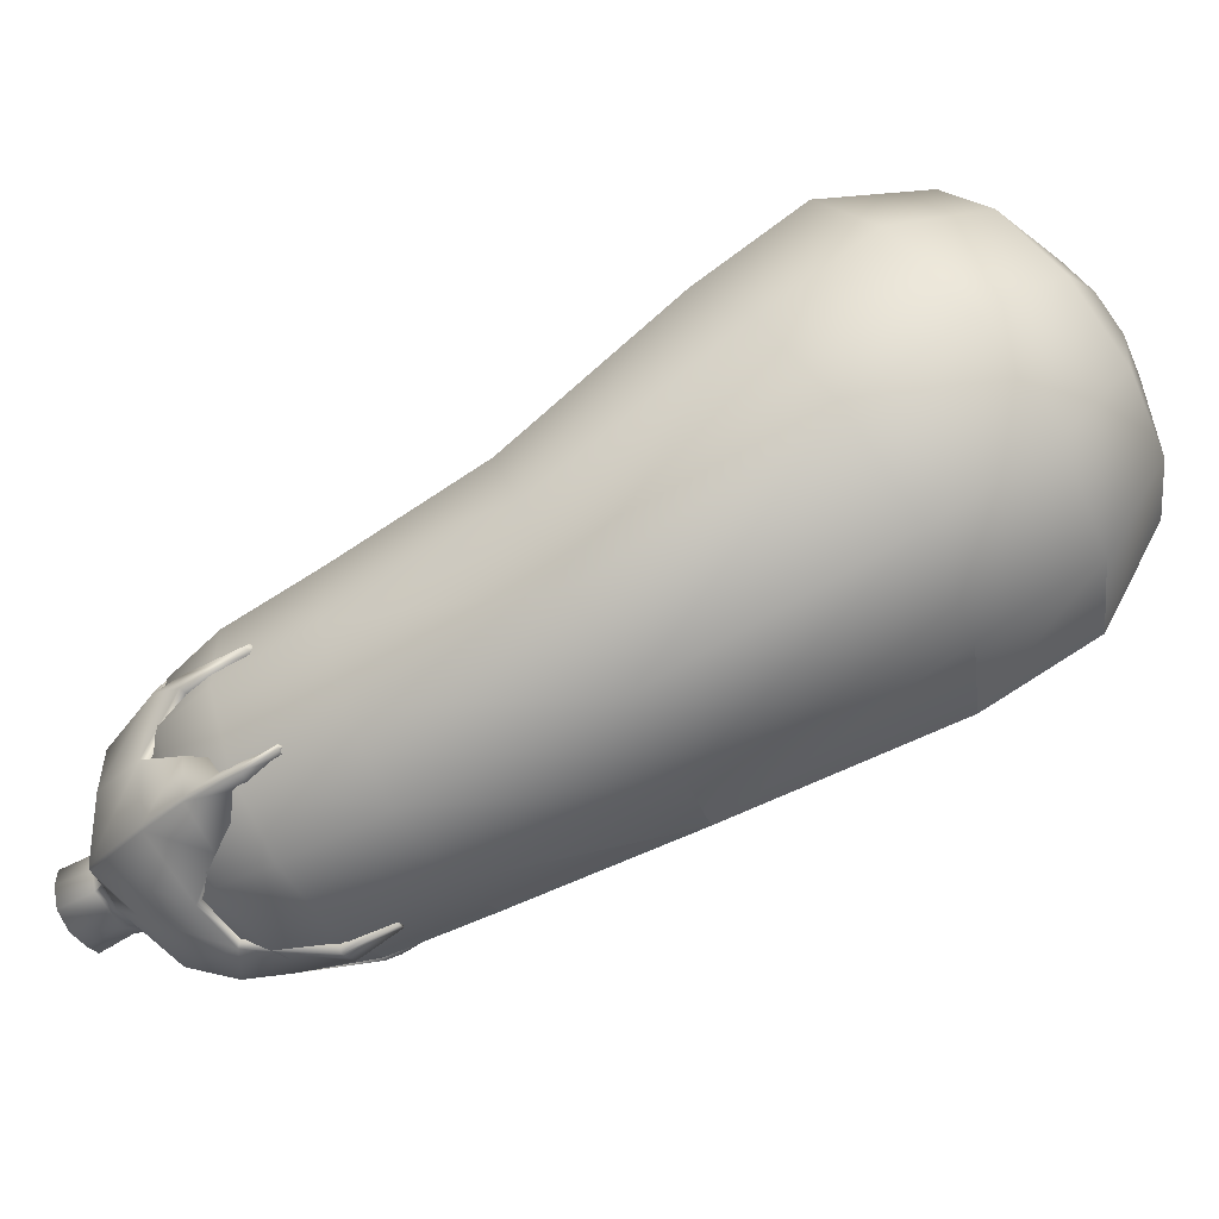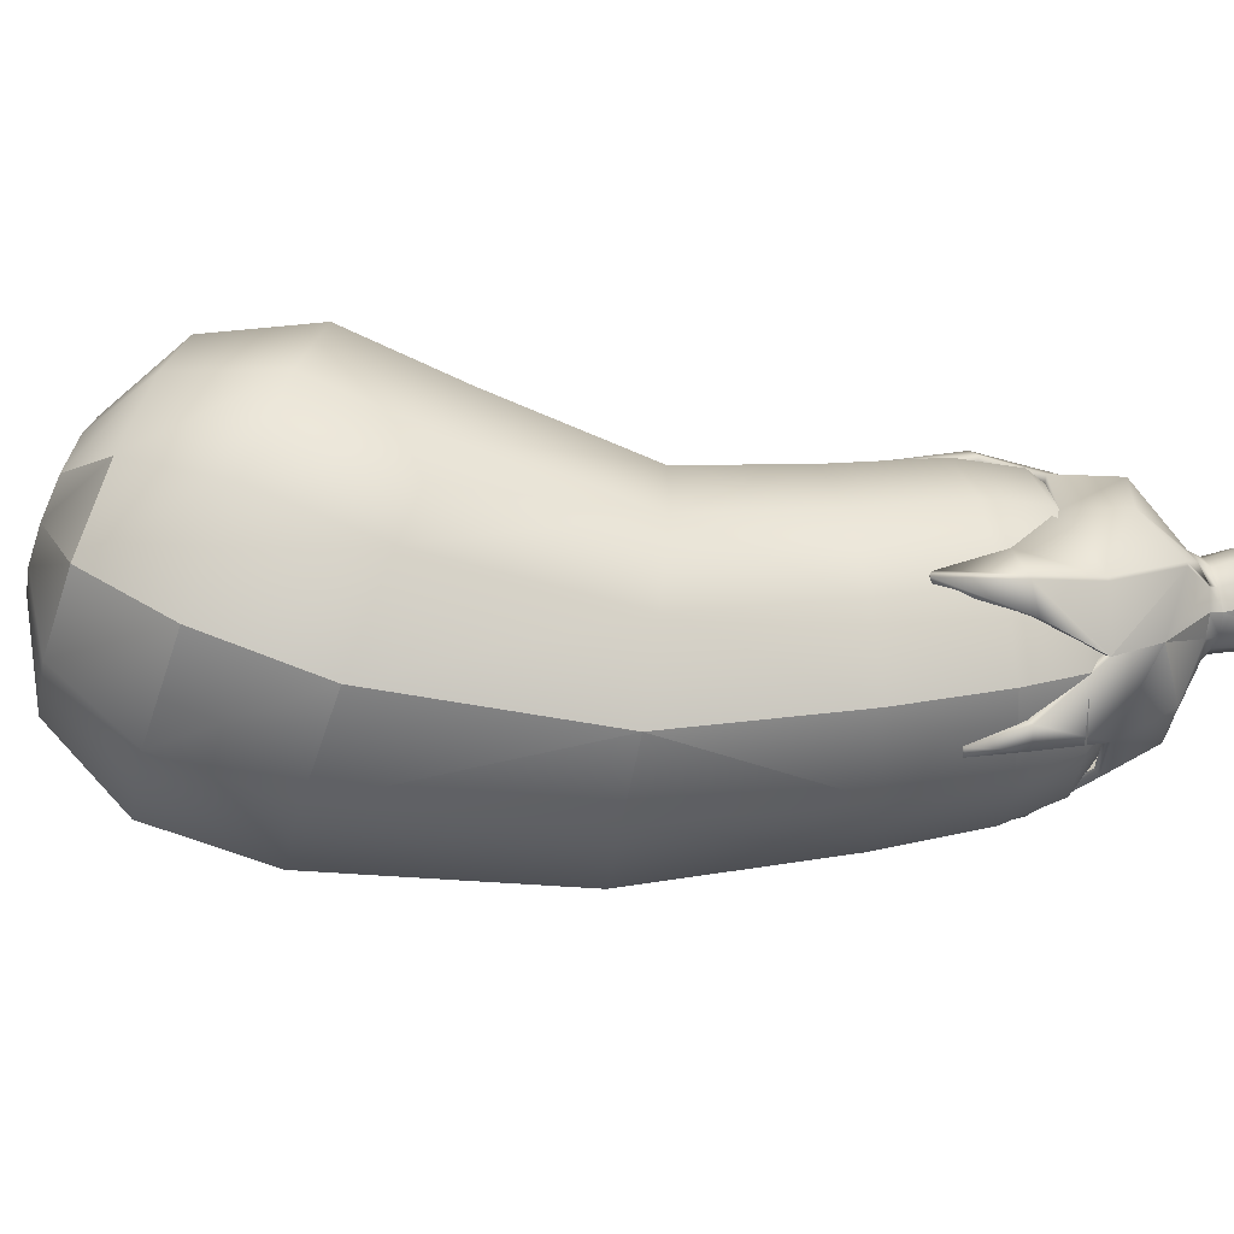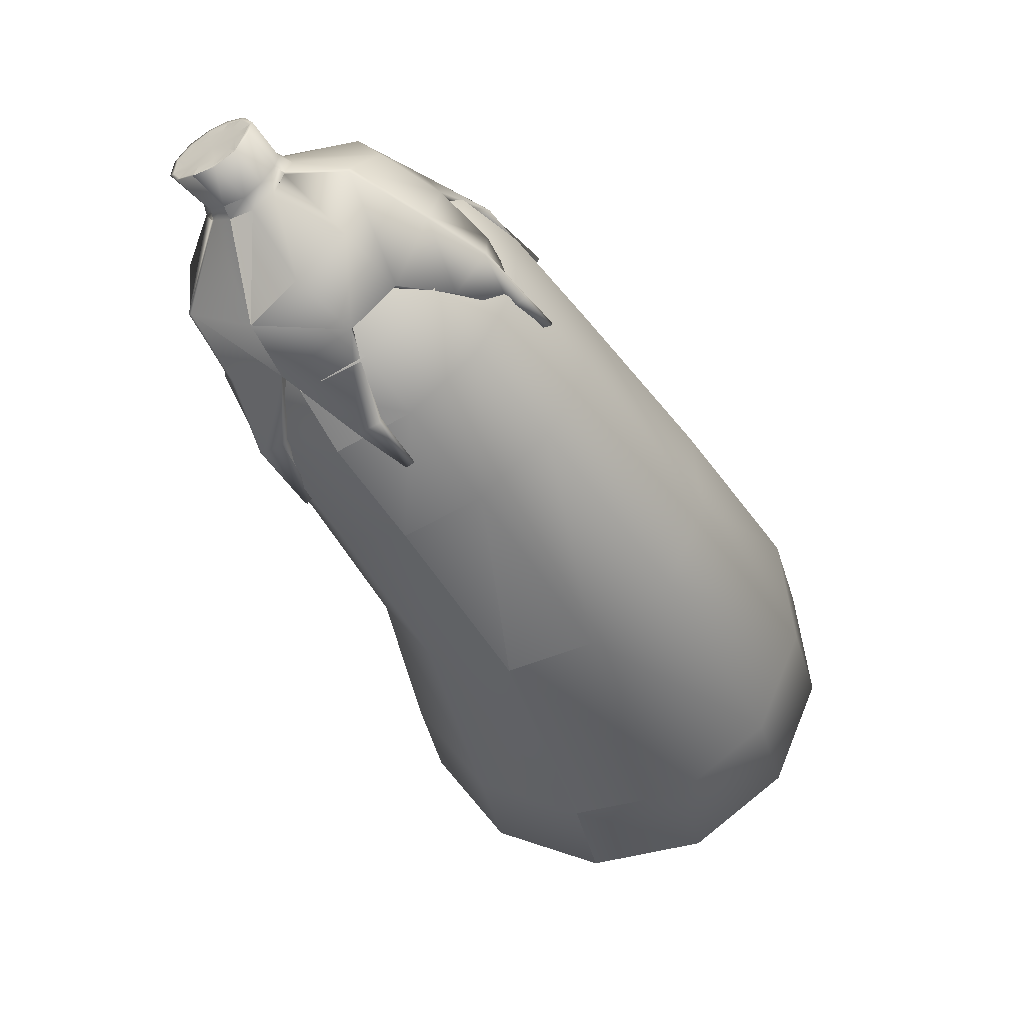
<metadata>
{"format":"obj","ext":"obj","renderer":"f3d","projection":"perspective","resolution":1024,"background":"white","views":[{"elev":-75.6,"azim":-98.2,"up":"+Z"},{"elev":-16.0,"azim":45.5,"up":"+Z"},{"elev":18.2,"azim":137.3,"up":"+Y"}]}
</metadata>
<code>
o AnyConv.com__Eggplant
v 0.4235 1.33 0.6913
v 0.6874 1.45 0.986
v 0.9639 1.253 0.9065
v 0.8169 1.049 0.5783
v 0.1296 1.034 0.5287
v 0.5678 0.7207 0.4028
v 0.1185 0.1363 0.2376
v -0.3394 0.4635 0.3692
v -2.367 -1.873 0.227
v -1.233 -0.6202 0.1421
v -0.7655 -1.01 -0.001033
v -1.832 -2.375 0.06575
v -2.893 -2.5 0.4891
v -2.342 -3.018 0.3229
v -3.104 -3.023 1.009
v -2.678 -3.423 0.8807
v -2.958 -3.306 1.634
v -2.758 -3.494 1.574
v -2.71 -3.406 2.116
v -2.778 -3.359 2.064
v -2.757 -3.391 2.032
v -2.721 -3.425 2.021
v 0.105 1.509 1.028
v 0.4635 1.576 1.223
v -0.2251 1.233 0.9035
v -0.7101 0.6714 0.7609
v -2.683 -1.392 0.7095
v -1.559 -0.2983 0.568
v -3.22 -2.004 0.9864
v -3.356 -2.64 1.393
v -3.077 -3.126 1.814
v -0.05319 1.537 1.498
v 0.3524 1.596 1.553
v -0.4013 1.264 1.427
v -0.8942 0.7043 1.308
v -2.697 -1.061 1.384
v -1.655 -0.1302 1.162
v -3.233 -1.663 1.682
v -3.367 -2.376 1.931
v -3.082 -3.002 2.067
v -2.759 -3.331 2.154
v -2.779 -3.337 2.109
v -0.008667 1.407 1.975
v 0.3837 1.505 1.888
v -0.3517 1.12 1.958
v -0.8424 0.5534 1.863
v -2.404 -0.9689 2.07
v -1.496 -0.161 1.766
v -2.931 -1.568 2.388
v -3.133 -2.303 2.477
v -2.972 -2.968 2.323
v 0.2266 1.154 2.332
v 0.549 1.327 2.139
v -0.08966 0.8383 2.356
v -0.5685 0.2592 2.279
v -1.882 -1.14 2.583
v -1.124 -0.3823 2.218
v -2.394 -1.745 2.917
v -2.718 -2.439 2.885
v -2.777 -3.032 2.515
v -2.684 -3.368 2.202
v -2.724 -3.342 2.188
v 0.5896 0.8461 2.473
v 0.8042 1.11 2.238
v 0.3146 0.495 2.513
v -0.146 -0.0996 2.442
v -1.273 -1.53 2.786
v -0.6393 -0.7349 2.396
v -1.766 -2.146 3.127
v -2.233 -2.749 3.047
v -2.549 -3.177 2.591
v 0.9831 0.565 2.36
v 1.081 0.9129 2.159
v 0.7529 0.1819 2.387
v 0.3119 -0.4268 2.311
v -0.7379 -2.032 2.625
v -0.1715 -1.124 2.253
v -1.214 -2.664 2.96
v -1.807 -3.15 2.919
v -2.349 -3.365 2.531
v -2.627 -3.434 2.159
v -2.648 -3.402 2.191
v -2.684 -3.368 2.202
v 1.302 0.3864 2.023
v 1.305 0.7873 1.922
v 1.108 -0.01704 2.012
v 0.6826 -0.6347 1.919
v -0.4213 -2.513 2.142
v 0.154 -1.446 1.827
v -0.8881 -3.16 2.463
v -1.554 -3.533 2.535
v -2.231 -3.545 2.35
v 1.46 0.3581 1.553
v 1.416 0.7674 1.592
v 1.284 -0.04854 1.489
v 0.8667 -0.6676 1.372
v -0.4078 -2.844 1.468
v 0.2501 -1.614 1.232
v -0.8742 -3.501 1.768
v -1.544 -3.796 1.997
v -2.226 -3.669 2.098
v -2.71 -3.406 2.116
v -2.646 -3.462 2.069
v -2.626 -3.456 2.114
v -2.627 -3.434 2.159
v -2.71 -3.406 2.116
v 1.415 0.4877 1.076
v 1.384 0.8585 1.256
v 1.234 0.09584 0.957
v 0.8149 -0.5167 0.8168
v -0.701 -2.936 0.7821
v 0.09094 -1.584 0.6284
v -1.176 -3.596 1.061
v -1.777 -3.87 1.451
v -2.335 -3.703 1.842
v -1.777 -3.87 1.451
v -1.544 -3.796 1.997
v -1.544 -3.796 1.997
v -2.226 -3.669 2.098
v 1.18 0.7405 0.7191
v 1.219 1.036 1.005
v 1.384 0.8585 1.256
v 1.384 0.8585 1.256
v 1.415 0.4877 1.076
v 0.9721 0.3774 0.5595
v 1.415 0.4877 1.076
v 1.415 0.4877 1.076
v 1.234 0.09584 0.957
v 0.8149 -0.5167 0.8168
v 0.541 -0.2225 0.4015
v 1.234 0.09584 0.957
v 0.8149 -0.5167 0.8168
v -1.222 -2.765 0.2689
v -0.2845 -1.369 0.2248
v 0.09094 -1.584 0.6284
v 0.09094 -1.584 0.6284
v -0.701 -2.936 0.7821
v -1.714 -3.419 0.5323
v -0.701 -2.936 0.7821
v -0.701 -2.936 0.7821
v -1.176 -3.596 1.061
v -2.192 -3.733 1.043
v -1.176 -3.596 1.061
v -1.176 -3.596 1.061
v -1.777 -3.87 1.451
v -2.53 -3.639 1.65
v -1.777 -3.87 1.451
v -1.777 -3.87 1.451
v -2.68 -3.45 2.034
v -2.646 -3.462 2.069
v -2.646 -3.462 2.069
v -2.646 -3.462 2.069
v -2.226 -3.669 2.098
v -2.626 -3.456 2.114
v -2.626 -3.456 2.114
v -2.646 -3.462 2.069
v -2.226 -3.669 2.098
v -2.231 -3.545 2.35
v -2.626 -3.456 2.114
v -2.226 -3.669 2.098
v -2.648 -3.402 2.191
v -2.648 -3.402 2.191
v -2.627 -3.434 2.159
v -2.648 -3.402 2.191
v 0.09094 -1.584 0.6284
v 0.8149 -0.5167 0.8168
v 0.09094 -1.584 0.6284
v 1.457 1.989 1.599
v 1.39 2.011 1.652
v 1.516 1.91 1.762
v 1.523 1.929 1.577
v 1.372 1.721 1.464
v 1.271 1.812 1.461
v 1.428 2.026 1.501
v 1.543 1.939 1.475
v 1.176 1.457 0.8928
v 1.002 1.797 1.072
v 1.223 1.76 1.432
v 1.332 1.666 1.39
v 1.171 1.852 1.546
v 1.322 2.069 1.603
v 0.9802 1.811 1.086
v 0.5947 1.832 1.26
v 1.089 1.806 1.515
v 1.202 1.772 1.443
v 1.363 2.019 1.75
v 1.373 1.989 1.84
v 1.122 1.866 1.683
v 1.278 2.077 1.746
v 0.4656 1.855 1.643
v 1.041 1.817 1.655
v 1.137 1.827 1.814
v 1.298 2.04 1.891
v 0.502 1.749 2.033
v 1.055 1.786 1.819
v 1.419 1.953 1.92
v 1.493 1.894 1.95
v 1.206 1.768 1.925
v 1.363 1.979 1.997
v 0.694 1.543 2.324
v 1.135 1.705 1.959
v 1.31 1.682 2.003
v 1.476 1.896 2.05
v 1.025 1.426 2.386
v 1.257 1.643 1.998
v 1.574 1.839 1.951
v 1.633 1.797 1.894
v 1.426 1.609 1.958
v 1.593 1.805 2.049
v 1.278 1.628 2.001
v 1.049 1.408 2.387
v 1.311 1.062 2.347
v 1.379 1.521 1.998
v 1.514 1.549 1.875
v 1.698 1.74 1.955
v 1.526 0.8194 2.061
v 1.478 1.467 1.898
v 1.661 1.793 1.814
v 1.655 1.826 1.712
v 1.557 1.543 1.747
v 1.744 1.735 1.82
v 1.772 0.923 1.717
v 1.54 1.47 1.762
v 1.554 1.58 1.608
v 1.731 1.78 1.669
v 1.544 1.473 1.736
v 1.775 0.9259 1.689
v 1.619 0.9021 1.287
v 1.52 1.498 1.596
v 1.596 1.872 1.629
v 1.554 1.58 1.608
v 1.481 1.639 1.491
v 1.65 1.841 1.551
v 1.731 1.78 1.669
v 1.554 1.58 1.608
v 1.619 0.9021 1.287
v 1.472 1.205 1.008
v 1.439 1.56 1.471
v 1.52 1.498 1.596
v 1.619 0.9021 1.287
v 1.21 1.76 1.437
v 1.265 1.63 1.999
v 1.537 1.466 1.746
v 1.52 1.498 1.596
v 1.554 1.58 1.608
v 1.52 1.498 1.596
v 1.435 2.02 1.529
v 1.539 1.932 1.497
v 1.339 2.057 1.609
v 1.297 2.065 1.749
v 1.339 2.057 1.609
v 1.312 2.026 1.874
v 1.375 1.973 1.986
v 1.477 1.894 2.027
v 1.59 1.816 2.027
v 1.477 1.894 2.027
v 1.684 1.752 1.939
v 1.725 1.746 1.816
v 1.715 1.788 1.676
v 1.731 1.78 1.669
v 1.64 1.849 1.568
v 1.715 1.788 1.676
v 1.731 1.78 1.669
v 0.1847 0.9191 0.5054
v 0.09804 0.9734 0.4723
v 0.3449 1.267 0.5723
v 0.6048 1.067 0.5478
v 0.3243 1.278 0.5826
v 0.07926 0.9855 0.4841
v 0.06102 0.999 0.5835
v 0.1511 1.32 0.7646
v -0.023 0.759 0.4615
v -0.0795 0.7789 0.4192
v 0.6205 1.499 0.7925
v 0.9673 1.149 0.6844
v -0.09679 0.7901 0.4301
v -0.08071 0.7963 0.4979
v 0.2975 1.586 1.036
v 0.6005 1.512 0.8032
v 1.233 0.9002 0.7952
v 1.484 0.5813 1.17
v 1.209 0.2402 0.7839
v 1.131 0.3234 0.6664
v 0.9277 -0.003597 0.6647
v 0.8992 0.02708 0.6214
v 0.04704 1.609 1.507
v -0.1379 1.413 1.062
v -0.1781 1.42 1.182
v -0.4248 1.041 0.9293
v -0.4664 1.07 0.9417
v 0.08991 1.484 1.967
v -0.2451 1.368 1.628
v -0.2352 1.339 1.734
v 0.3165 1.24 2.311
v -0.1519 1.192 2.165
v -0.04548 1.078 2.327
v -0.4935 0.713 2.12
v -0.4643 0.6815 2.164
v 1.564 0.481 1.58
v 1.312 0.4172 2.003
v 1.291 -1.4e-05 1.7
v 1.405 -0.002429 1.525
v 1.484 0.5813 1.17
v 1.568 0.4859 1.556
v 1.411 0.003687 1.5
v 1.391 0.09385 1.309
v 1.484 0.5813 1.17
v 1.044 -0.3475 1.555
v 1.067 -0.4075 1.523
v 1.066 -0.4103 1.499
v 1.038 -0.3586 1.464
v 0.7596 1.116 2.507
v 0.3755 0.7726 2.524
v 0.5008 0.6616 2.598
v 1.045 0.673 2.337
v 0.7795 1.1 2.508
v 0.521 0.6459 2.598
v 0.671 0.5474 2.51
v 0.09524 0.2132 2.438
v 0.1034 0.1603 2.495
v 0.1218 0.146 2.496
v 0.1822 0.1454 2.441
v 1.484 0.5813 1.17
v 1.484 0.5813 1.17
v 1.619 0.9021 1.287
v 1.619 0.9021 1.287
v 1.435 2.02 1.529
v 1.435 2.02 1.529
v 1.339 2.057 1.609
v 1.339 2.057 1.609
v 1.339 2.057 1.609
v 1.297 2.065 1.749
v 1.297 2.065 1.749
v 1.297 2.065 1.749
v 1.312 2.026 1.874
v 1.312 2.026 1.874
v 1.312 2.026 1.874
v 1.375 1.973 1.986
v 1.375 1.973 1.986
v 1.375 1.973 1.986
v 1.477 1.894 2.027
v 1.477 1.894 2.027
v 1.477 1.894 2.027
v 1.59 1.816 2.027
v 1.59 1.816 2.027
v 1.59 1.816 2.027
v 1.684 1.752 1.939
v 1.684 1.752 1.939
v 1.684 1.752 1.939
v 1.725 1.746 1.816
v 1.725 1.746 1.816
v 1.725 1.746 1.816
v 1.715 1.788 1.676
v 1.715 1.788 1.676
v 1.715 1.788 1.676
v 1.64 1.849 1.568
v 1.64 1.849 1.568
v 1.64 1.849 1.568
v 1.539 1.932 1.497
v 1.539 1.932 1.497
v 1.539 1.932 1.497
v 1.435 2.02 1.529
v 0.5955 1.045 0.6012
v 0.1689 0.9188 0.562
v 0.1026 0.9617 0.6017
v 0.1744 1.28 0.8003
v -0.03521 0.7626 0.4987
v -0.0683 0.7578 0.4641
v 0.9481 1.125 0.7344
v -0.04738 0.7653 0.5032
v -0.0755 0.7592 0.4695
v 0.3163 1.537 1.062
v 1.089 0.3378 0.7045
v 1.19 0.8982 0.8353
v 1.432 0.5924 1.196
v 1.165 0.253 0.8211
v 0.8948 0.02311 0.7053
v 0.8662 0.05379 0.662
v -0.1462 1.373 1.197
v 0.07623 1.558 1.506
v -0.1029 1.368 1.077
v -0.4195 1.012 0.9801
v -0.4695 1.044 0.9942
v -0.2131 1.321 1.612
v -0.2032 1.292 1.719
v 0.1183 1.441 1.939
v -0.01739 1.046 2.286
v 0.3374 1.211 2.264
v -0.1243 1.16 2.124
v -0.4532 0.6954 2.081
v -0.424 0.664 2.125
v 1.269 0.4418 1.972
v 1.248 0.02955 1.673
v 1.34 0.1161 1.326
v 1.432 0.5924 1.196
v 1.484 0.5813 1.17
v 1.484 0.5813 1.17
v 1.021 -0.3255 1.517
v 1.017 -0.3658 1.517
v 1.033 -0.3683 1.502
v 1.026 -0.3282 1.505
v 0.4002 0.7566 2.474
v 0.6488 0.5623 2.457
v 1.018 0.6854 2.286
v 0.1379 0.19 2.405
v 0.1197 0.1626 2.444
v 0.1298 0.1603 2.444
v 0.155 0.1878 2.411
f 1 2 3
f 3 4 1
f 5 1 4
f 4 6 5
f 7 8 5
f 5 6 7
f 9 10 11
f 11 12 9
f 13 9 12
f 12 14 13
f 15 13 14
f 14 16 15
f 17 15 16
f 16 18 17
f 19 20 21
f 21 22 19
f 23 24 2
f 2 1 23
f 25 23 1
f 1 5 25
f 8 26 25
f 25 5 8
f 27 28 10
f 10 9 27
f 29 27 9
f 9 13 29
f 30 29 13
f 13 15 30
f 31 30 15
f 15 17 31
f 32 33 24
f 24 23 32
f 34 32 23
f 23 25 34
f 26 35 34
f 34 25 26
f 36 37 28
f 28 27 36
f 38 36 27
f 27 29 38
f 39 38 29
f 29 30 39
f 40 39 30
f 30 31 40
f 19 41 42
f 42 20 19
f 43 44 33
f 33 32 43
f 45 43 32
f 32 34 45
f 35 46 45
f 45 34 35
f 47 48 37
f 37 36 47
f 49 47 36
f 36 38 49
f 50 49 38
f 38 39 50
f 51 50 39
f 39 40 51
f 52 53 44
f 44 43 52
f 54 52 43
f 43 45 54
f 46 55 54
f 54 45 46
f 56 57 48
f 48 47 56
f 58 56 47
f 47 49 58
f 59 58 49
f 49 50 59
f 60 59 50
f 50 51 60
f 19 61 62
f 62 41 19
f 63 64 53
f 53 52 63
f 65 63 52
f 52 54 65
f 55 66 65
f 65 54 55
f 67 68 57
f 57 56 67
f 69 67 56
f 56 58 69
f 70 69 58
f 58 59 70
f 71 70 59
f 59 60 71
f 72 73 64
f 64 63 72
f 74 72 63
f 63 65 74
f 66 75 74
f 74 65 66
f 76 77 68
f 68 67 76
f 78 76 67
f 67 69 78
f 79 78 69
f 69 70 79
f 80 79 70
f 70 71 80
f 19 81 82
f 82 83 19
f 84 85 73
f 73 72 84
f 86 84 72
f 72 74 86
f 75 87 86
f 86 74 75
f 88 89 77
f 77 76 88
f 90 88 76
f 76 78 90
f 91 90 78
f 78 79 91
f 92 91 79
f 79 80 92
f 93 94 85
f 85 84 93
f 95 93 84
f 84 86 95
f 87 96 95
f 95 86 87
f 97 98 89
f 89 88 97
f 99 97 88
f 88 90 99
f 100 99 90
f 90 91 100
f 101 100 91
f 91 92 101
f 102 103 104
f 104 105 106
f 107 108 94
f 94 93 107
f 109 107 93
f 93 95 109
f 96 110 109
f 109 95 96
f 111 112 98
f 98 97 111
f 113 111 97
f 97 99 113
f 114 113 99
f 99 100 114
f 115 116 117
f 118 119 115
f 120 121 122
f 123 124 120
f 125 120 126
f 127 128 125
f 129 130 125
f 125 131 132
f 133 134 135
f 136 137 133
f 138 133 139
f 140 141 138
f 142 138 143
f 144 145 142
f 146 142 147
f 148 115 146
f 19 22 149
f 149 150 19
f 4 3 121
f 121 120 4
f 6 4 120
f 120 125 6
f 130 7 6
f 6 125 130
f 12 11 134
f 134 133 12
f 14 12 133
f 133 138 14
f 16 14 138
f 138 142 16
f 18 16 142
f 142 146 18
f 17 18 22
f 22 21 17
f 18 146 149
f 149 22 18
f 146 115 151
f 152 149 146
f 115 153 154
f 155 156 115
f 157 158 81
f 81 159 160
f 92 80 161
f 162 163 92
f 80 71 61
f 61 164 80
f 71 60 62
f 62 61 71
f 60 51 41
f 41 62 60
f 51 40 42
f 42 41 51
f 40 31 20
f 20 42 40
f 31 17 21
f 21 20 31
f 11 10 8
f 8 7 11
f 10 28 26
f 26 8 10
f 28 37 35
f 35 26 28
f 37 48 46
f 46 35 37
f 48 57 55
f 55 46 48
f 57 68 66
f 66 55 57
f 68 77 75
f 75 66 68
f 77 89 87
f 87 75 77
f 89 98 96
f 96 87 89
f 98 112 110
f 110 96 98
f 165 134 130
f 130 166 167
f 134 11 7
f 7 130 134
f 168 169 170
f 170 171 168
f 172 173 174
f 174 175 172
f 176 177 178
f 178 179 176
f 173 180 181
f 181 174 173
f 182 183 184
f 184 185 182
f 186 187 170
f 170 169 186
f 180 188 189
f 189 181 180
f 183 190 191
f 191 184 183
f 188 192 193
f 193 189 188
f 190 194 195
f 195 191 190
f 196 197 170
f 170 187 196
f 192 198 199
f 199 193 192
f 194 200 201
f 201 195 194
f 198 202 203
f 203 199 198
f 201 200 204
f 204 205 201
f 206 207 170
f 170 197 206
f 202 208 209
f 209 203 202
f 210 211 212
f 212 213 210
f 208 214 215
f 215 209 208
f 213 212 216
f 216 217 213
f 218 219 170
f 170 207 218
f 214 220 221
f 221 215 214
f 217 216 222
f 222 223 217
f 220 224 225
f 225 221 220
f 226 227 228
f 228 229 226
f 230 171 170
f 170 219 230
f 231 232 233
f 233 234 235
f 236 237 238
f 238 239 240
f 232 172 175
f 175 233 232
f 237 176 179
f 179 238 237
f 179 178 241
f 179 241 173
f 179 173 172
f 185 184 180
f 185 180 173
f 185 173 241
f 184 191 188
f 188 180 184
f 191 195 192
f 192 188 191
f 195 201 198
f 198 192 195
f 201 205 242
f 201 242 202
f 201 202 198
f 210 213 208
f 210 208 202
f 210 202 242
f 213 217 214
f 214 208 213
f 217 223 243
f 217 243 220
f 217 220 214
f 226 229 224
f 226 224 220
f 226 220 243
f 244 238 232
f 232 245 246
f 238 179 172
f 172 232 238
f 175 174 247
f 247 248 175
f 174 181 249
f 249 247 174
f 181 189 250
f 250 251 181
f 189 193 252
f 252 250 189
f 193 199 253
f 253 252 193
f 199 203 254
f 254 253 199
f 203 209 255
f 255 256 203
f 209 215 257
f 257 255 209
f 215 221 258
f 258 257 215
f 221 225 259
f 259 258 221
f 260 233 261
f 261 262 263
f 233 175 248
f 248 261 233
f 264 265 266
f 266 267 264
f 268 269 270
f 270 271 268
f 272 273 265
f 265 264 272
f 274 275 267
f 267 266 274
f 269 276 277
f 277 270 269
f 271 278 279
f 279 268 271
f 280 281 282
f 282 283 280
f 283 282 284
f 284 285 283
f 286 278 287
f 287 288 286
f 288 287 289
f 289 290 288
f 291 286 292
f 292 293 291
f 294 291 295
f 295 296 294
f 296 295 297
f 297 298 296
f 299 300 301
f 301 302 299
f 303 304 305
f 305 306 307
f 302 301 308
f 308 309 302
f 306 305 310
f 310 311 306
f 312 294 313
f 313 314 312
f 315 316 317
f 317 318 315
f 314 313 319
f 319 320 314
f 318 317 321
f 321 322 318
f 275 274 177
f 177 176 275
f 182 279 278
f 278 183 182
f 183 278 286
f 286 190 183
f 190 286 291
f 291 194 190
f 194 291 294
f 294 200 194
f 200 294 312
f 312 204 200
f 211 316 315
f 315 212 211
f 212 315 300
f 300 216 212
f 216 300 299
f 299 222 216
f 227 304 323
f 324 228 227
f 325 281 280
f 280 237 326
f 280 275 176
f 176 237 280
f 169 168 327
f 328 329 169
f 186 169 330
f 331 332 186
f 187 186 333
f 334 335 187
f 196 187 336
f 337 338 196
f 197 196 339
f 340 341 197
f 206 197 342
f 343 344 206
f 207 206 345
f 346 347 207
f 218 207 348
f 349 350 218
f 219 218 351
f 352 353 219
f 230 219 354
f 355 356 230
f 171 230 357
f 358 359 171
f 168 171 360
f 361 362 168
f 241 178 185
f 205 210 242
f 223 226 243
f 185 178 177
f 177 182 185
f 210 205 204
f 204 211 210
f 226 223 222
f 222 227 226
f 268 266 265
f 265 269 268
f 269 265 273
f 273 276 269
f 279 274 266
f 266 268 279
f 304 299 302
f 302 305 304
f 305 302 309
f 309 310 305
f 316 312 314
f 314 317 316
f 317 314 320
f 320 321 317
f 182 177 274
f 274 279 182
f 211 204 312
f 312 316 211
f 227 222 299
f 299 304 227
f 363 364 264
f 264 267 363
f 365 366 271
f 271 270 365
f 364 367 272
f 272 264 364
f 367 368 273
f 273 272 367
f 369 363 267
f 267 275 369
f 370 365 270
f 270 277 370
f 371 370 277
f 277 276 371
f 366 372 278
f 278 271 366
f 373 374 280
f 280 283 373
f 375 376 282
f 282 281 375
f 377 378 285
f 285 284 377
f 378 373 283
f 283 285 378
f 376 377 284
f 284 282 376
f 379 380 286
f 286 288 379
f 372 381 287
f 287 278 372
f 382 383 290
f 290 289 382
f 383 379 288
f 288 290 383
f 381 382 289
f 289 287 381
f 384 385 293
f 293 292 384
f 385 386 291
f 291 293 385
f 380 384 292
f 292 286 380
f 387 388 294
f 294 296 387
f 386 389 295
f 295 291 386
f 390 391 298
f 298 297 390
f 391 387 296
f 296 298 391
f 389 390 297
f 297 295 389
f 392 393 301
f 301 300 392
f 394 395 396
f 397 306 394
f 398 399 309
f 309 308 398
f 393 398 308
f 308 301 393
f 400 401 311
f 311 310 400
f 401 394 306
f 306 311 401
f 388 402 313
f 313 294 388
f 403 404 315
f 315 318 403
f 405 406 320
f 320 319 405
f 402 405 319
f 319 313 402
f 407 408 322
f 322 321 407
f 408 403 318
f 318 322 408
f 404 392 300
f 300 315 404
f 374 369 275
f 275 280 374
f 371 276 273
f 273 368 371
f 400 310 309
f 309 399 400
f 407 321 320
f 320 406 407

</code>
